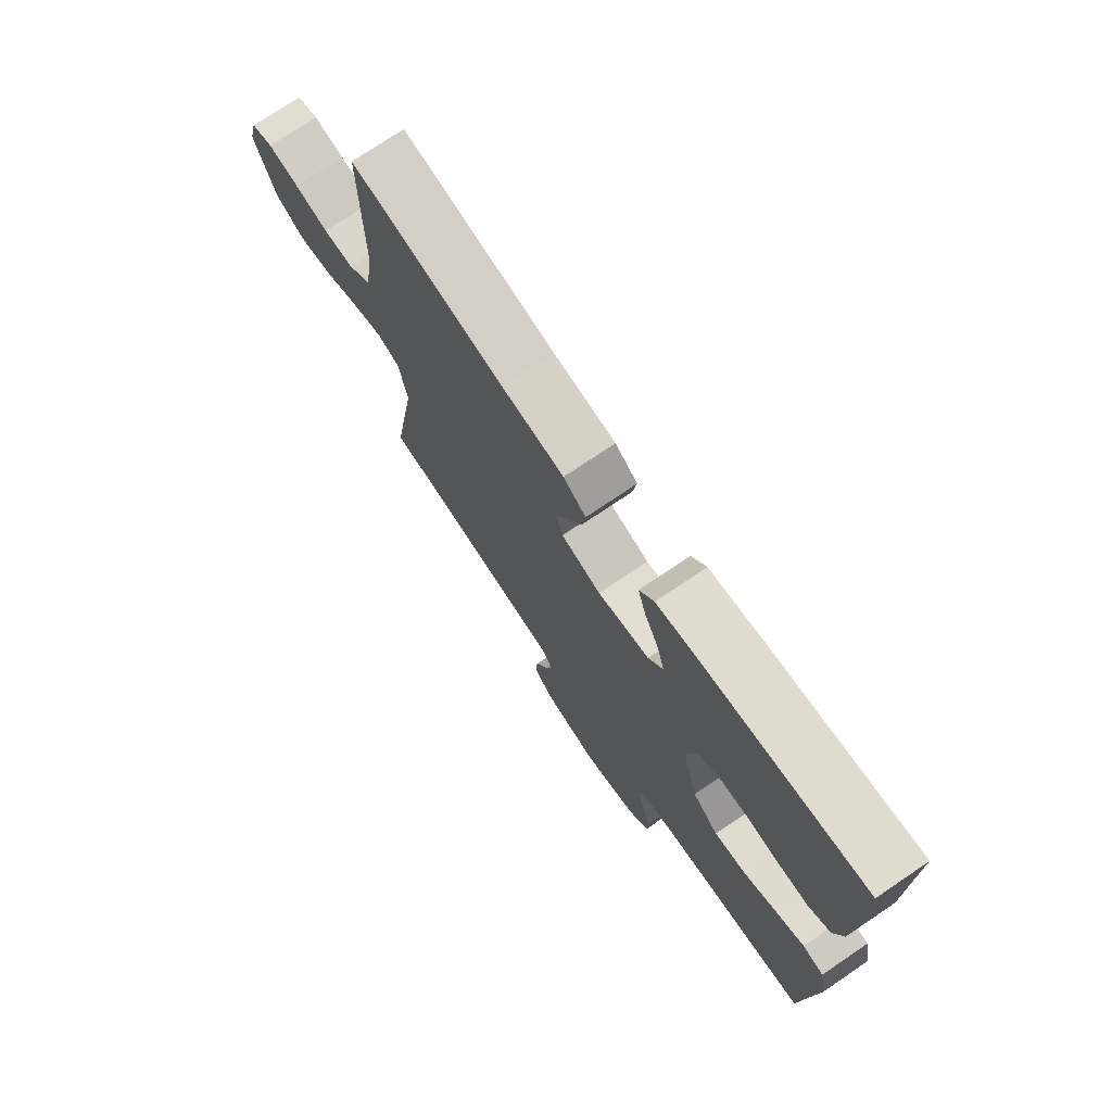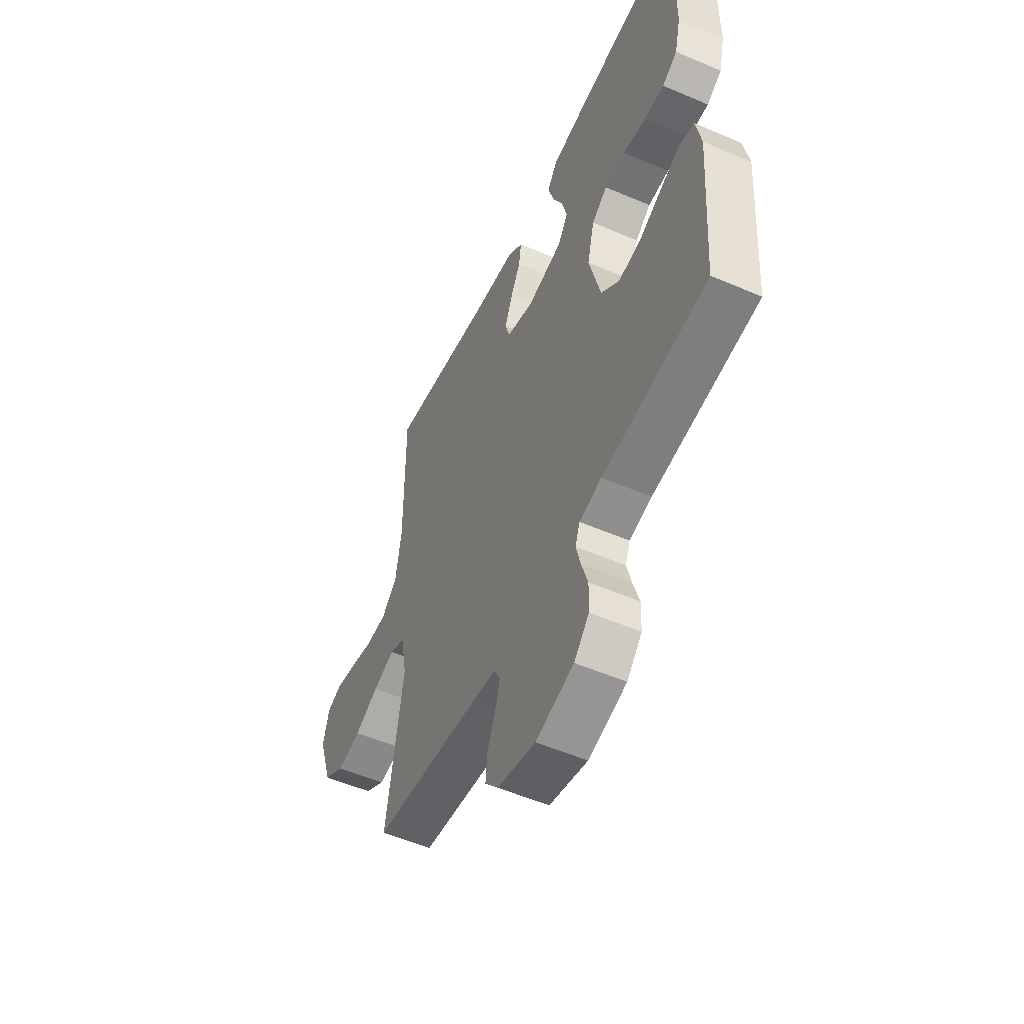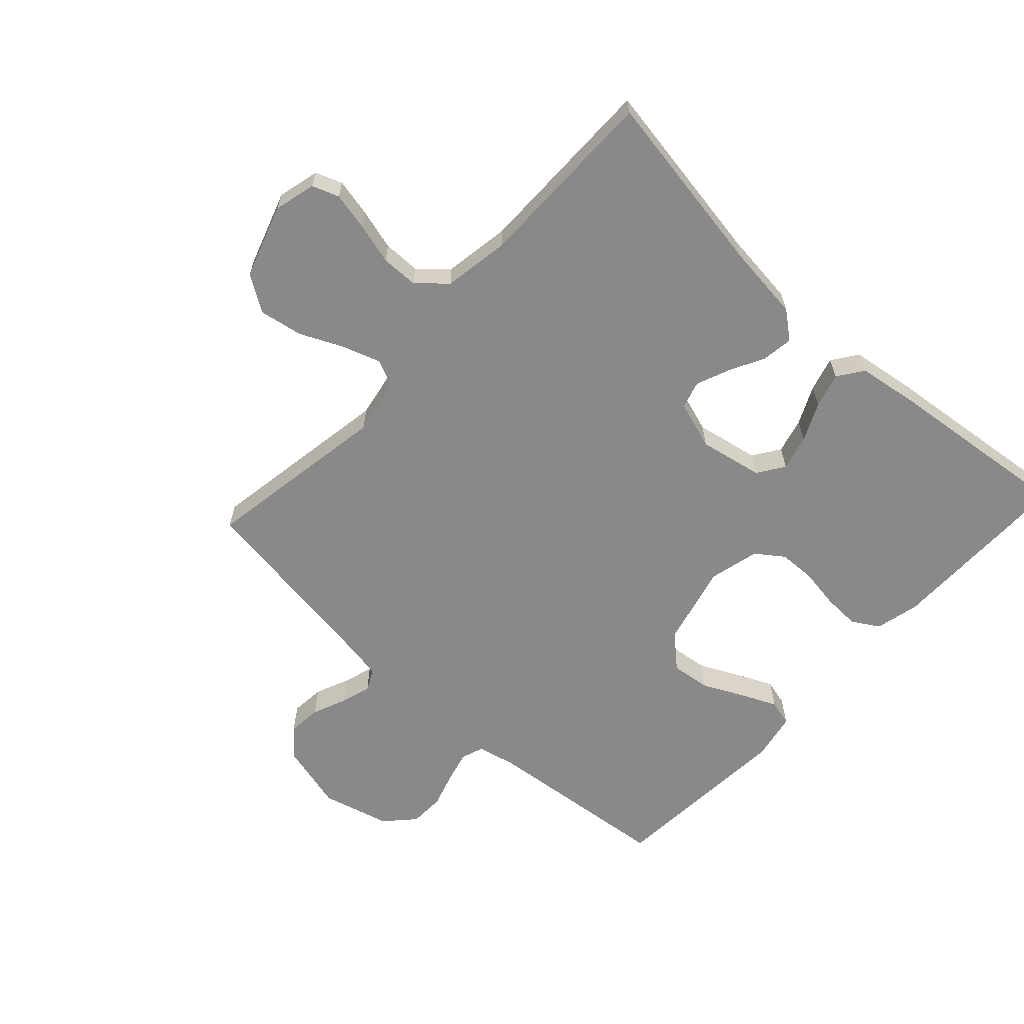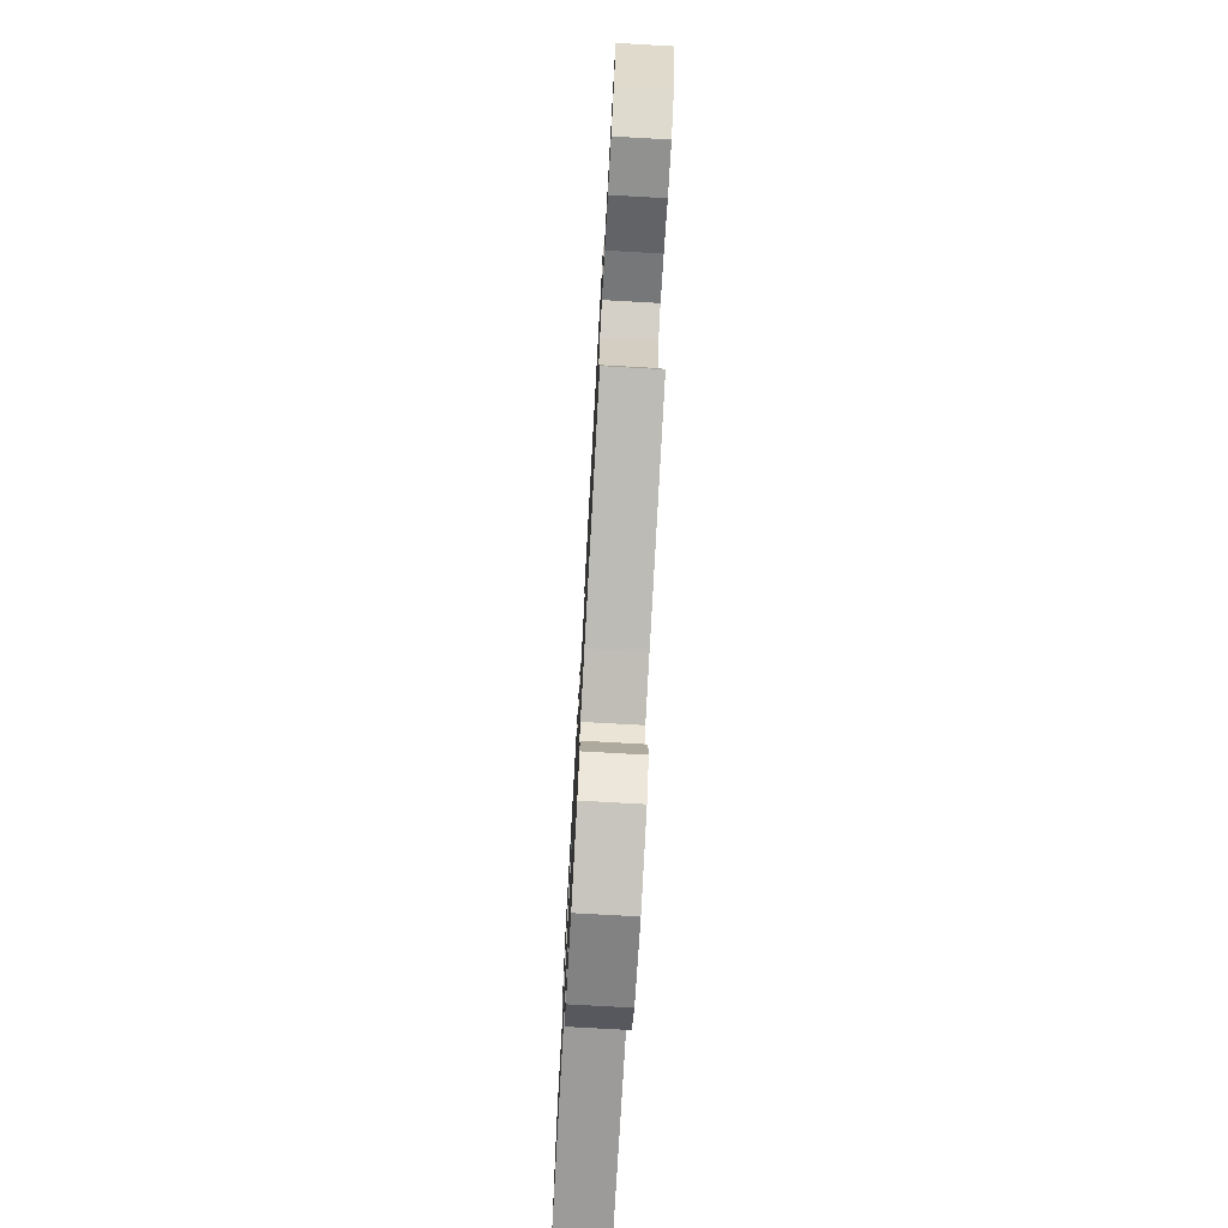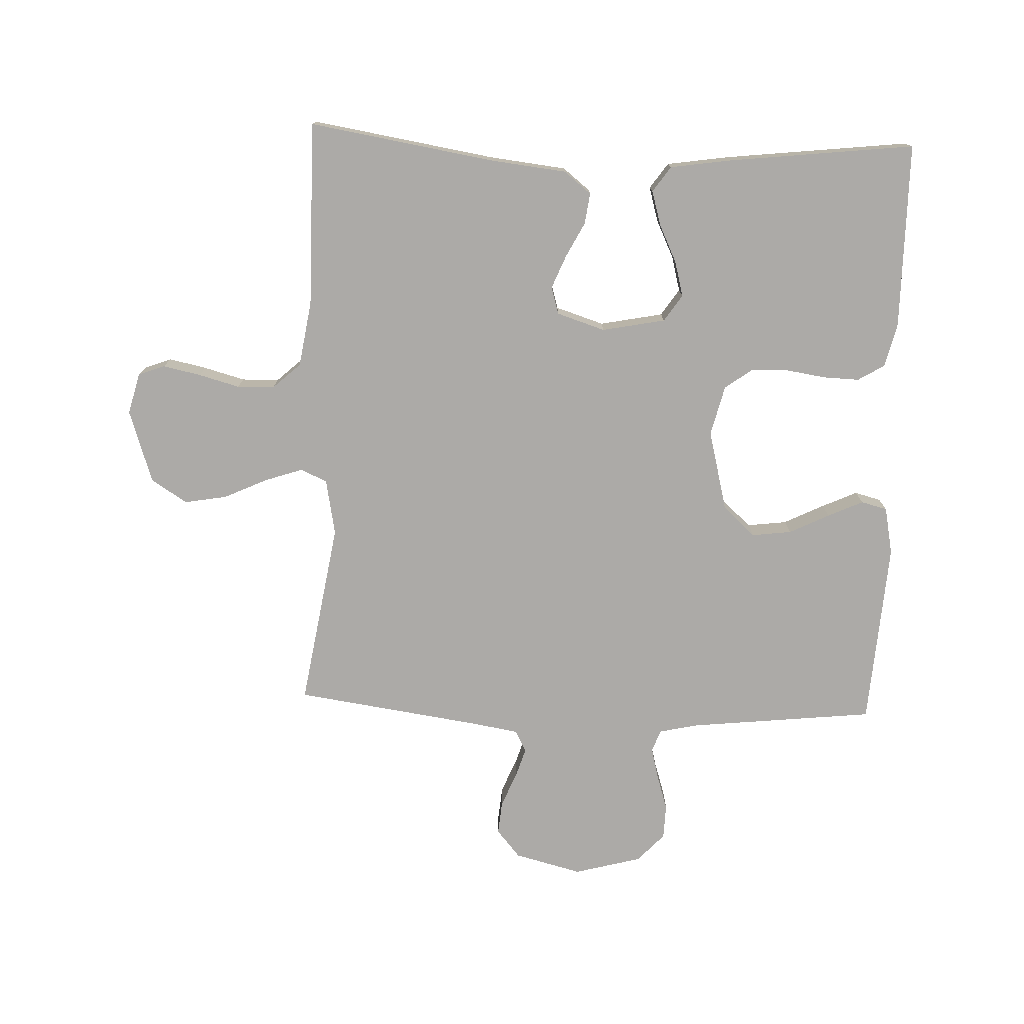
<metadata>
{"format":"obj","ext":"obj","renderer":"f3d","projection":"perspective","resolution":1024,"background":"white","views":[{"elev":74.5,"azim":55.9,"up":"+Z"},{"elev":-53.6,"azim":65.4,"up":"+Z"},{"elev":-63.0,"azim":-42.7,"up":"+Y"},{"elev":-75.8,"azim":-93.2,"up":"+Z"},{"elev":-76.1,"azim":-2.1,"up":"+Y"}]}
</metadata>
<code>
v -0.5 0.07 -0.5
v -0.451 0.07 -0.2
v -0.468 0.07 -0.109
v -0.511 0.07 -0.09
v -0.573 0.07 -0.111
v -0.642 0.07 -0.143
v -0.711 0.07 -0.155
v -0.769 0.07 -0.118
v -0.808 0.07 0
v -0.791 0.07 0.067
v -0.748 0.07 0.083
v -0.687 0.07 0.07
v -0.621 0.07 0.052
v -0.561 0.07 0.053
v -0.516 0.07 0.094
v -0.499 0.07 0.2
v -0.5 0.07 0.5
v -0.2 0.07 0.451
v -0.077 0.07 0.437
v -0.033 0.07 0.402
v -0.04 0.07 0.352
v -0.069 0.07 0.296
v -0.091 0.07 0.242
v -0.078 0.07 0.198
v 0 0.07 0.173
v 0.102 0.07 0.193
v 0.131 0.07 0.236
v 0.116 0.07 0.293
v 0.087 0.07 0.354
v 0.071 0.07 0.41
v 0.1 0.07 0.451
v 0.2 0.07 0.466
v 0.5 0.07 0.5
v 0.5 0.07 0.2
v 0.483 0.07 0.129
v 0.44 0.07 0.103
v 0.382 0.07 0.105
v 0.317 0.07 0.115
v 0.257 0.07 0.113
v 0.213 0.07 0.081
v 0.193 0.07 0
v 0.226 0.07 -0.131
v 0.278 0.07 -0.178
v 0.342 0.07 -0.17
v 0.407 0.07 -0.138
v 0.464 0.07 -0.112
v 0.506 0.07 -0.123
v 0.521 0.07 -0.2
v 0.5 0.07 -0.5
v 0.2 0.07 -0.532
v 0.136 0.07 -0.546
v 0.123 0.07 -0.582
v 0.136 0.07 -0.633
v 0.154 0.07 -0.69
v 0.152 0.07 -0.746
v 0.109 0.07 -0.792
v 0 0.07 -0.821
v -0.109 0.07 -0.793
v -0.147 0.07 -0.748
v -0.142 0.07 -0.694
v -0.119 0.07 -0.639
v -0.104 0.07 -0.591
v -0.122 0.07 -0.556
v -0.2 0.07 -0.543
v -0.5 0 -0.5
v -0.451 0 -0.2
v -0.468 0 -0.109
v -0.511 0 -0.09
v -0.573 0 -0.111
v -0.642 0 -0.143
v -0.711 0 -0.155
v -0.769 0 -0.118
v -0.808 0 0
v -0.791 0 0.067
v -0.748 0 0.083
v -0.687 0 0.07
v -0.621 0 0.052
v -0.561 0 0.053
v -0.516 0 0.094
v -0.499 0 0.2
v -0.5 0 0.5
v -0.2 0 0.451
v -0.077 0 0.437
v -0.033 0 0.402
v -0.04 0 0.352
v -0.069 0 0.296
v -0.091 0 0.242
v -0.078 0 0.198
v 0 0 0.173
v 0.102 0 0.193
v 0.131 0 0.236
v 0.116 0 0.293
v 0.087 0 0.354
v 0.071 0 0.41
v 0.1 0 0.451
v 0.2 0 0.466
v 0.5 0 0.5
v 0.5 0 0.2
v 0.483 0 0.129
v 0.44 0 0.103
v 0.382 0 0.105
v 0.317 0 0.115
v 0.257 0 0.113
v 0.213 0 0.081
v 0.193 0 0
v 0.226 0 -0.131
v 0.278 0 -0.178
v 0.342 0 -0.17
v 0.407 0 -0.138
v 0.464 0 -0.112
v 0.506 0 -0.123
v 0.521 0 -0.2
v 0.5 0 -0.5
v 0.2 0 -0.532
v 0.136 0 -0.546
v 0.123 0 -0.582
v 0.136 0 -0.633
v 0.154 0 -0.69
v 0.152 0 -0.746
v 0.109 0 -0.792
v 0 0 -0.821
v -0.109 0 -0.793
v -0.147 0 -0.748
v -0.142 0 -0.694
v -0.119 0 -0.639
v -0.104 0 -0.591
v -0.122 0 -0.556
v -0.2 0 -0.543
f 59 60 61
f 58 59 61
f 57 58 61
f 56 57 61
f 55 56 61
f 54 55 61
f 53 54 61
f 52 53 61 62
f 51 52 62 63
f 48 49 50
f 47 48 50
f 46 47 50
f 45 46 50
f 44 45 50
f 51 63 64
f 50 51 64
f 44 50 64
f 43 44 64
f 36 37 38
f 35 36 38
f 34 35 38
f 33 34 38
f 32 33 38
f 31 32 38
f 30 31 38
f 29 30 38
f 28 29 38
f 27 28 38 39
f 26 27 39 40
f 20 21 22
f 19 20 22
f 18 19 22
f 18 22 23
f 17 18 23
f 16 17 23
f 15 16 23 24
f 11 12 13
f 10 11 13
f 9 10 13
f 8 9 13
f 7 8 13
f 6 7 13
f 5 6 13
f 4 5 13 14
f 15 24 25
f 14 15 25
f 4 14 25
f 3 4 25
f 64 1 2
f 43 64 2
f 42 43 2
f 3 25 26
f 2 3 26
f 42 2 26
f 41 42 26
f 26 40 41
f 125 124 123
f 125 123 122
f 125 122 121
f 125 121 120
f 125 120 119
f 125 119 118
f 125 118 117
f 126 125 117 116
f 127 126 116 115
f 114 113 112
f 114 112 111
f 114 111 110
f 114 110 109
f 114 109 108
f 128 127 115
f 128 115 114
f 128 114 108
f 128 108 107
f 102 101 100
f 102 100 99
f 102 99 98
f 102 98 97
f 102 97 96
f 102 96 95
f 102 95 94
f 102 94 93
f 102 93 92
f 103 102 92 91
f 104 103 91 90
f 86 85 84
f 86 84 83
f 86 83 82
f 87 86 82
f 87 82 81
f 87 81 80
f 88 87 80 79
f 77 76 75
f 77 75 74
f 77 74 73
f 77 73 72
f 77 72 71
f 77 71 70
f 77 70 69
f 78 77 69 68
f 89 88 79
f 89 79 78
f 89 78 68
f 89 68 67
f 66 65 128
f 66 128 107
f 66 107 106
f 90 89 67
f 90 67 66
f 90 66 106
f 90 106 105
f 105 104 90
f 1 65 66 2
f 2 66 67 3
f 3 67 68 4
f 4 68 69 5
f 5 69 70 6
f 6 70 71 7
f 7 71 72 8
f 8 72 73 9
f 9 73 74 10
f 10 74 75 11
f 11 75 76 12
f 12 76 77 13
f 13 77 78 14
f 14 78 79 15
f 15 79 80 16
f 16 80 81 17
f 17 81 82 18
f 18 82 83 19
f 19 83 84 20
f 20 84 85 21
f 21 85 86 22
f 22 86 87 23
f 23 87 88 24
f 24 88 89 25
f 25 89 90 26
f 26 90 91 27
f 27 91 92 28
f 28 92 93 29
f 29 93 94 30
f 30 94 95 31
f 31 95 96 32
f 32 96 97 33
f 33 97 98 34
f 34 98 99 35
f 35 99 100 36
f 36 100 101 37
f 37 101 102 38
f 38 102 103 39
f 39 103 104 40
f 40 104 105 41
f 41 105 106 42
f 42 106 107 43
f 43 107 108 44
f 44 108 109 45
f 45 109 110 46
f 46 110 111 47
f 47 111 112 48
f 48 112 113 49
f 49 113 114 50
f 50 114 115 51
f 51 115 116 52
f 52 116 117 53
f 53 117 118 54
f 54 118 119 55
f 55 119 120 56
f 56 120 121 57
f 57 121 122 58
f 58 122 123 59
f 59 123 124 60
f 60 124 125 61
f 61 125 126 62
f 62 126 127 63
f 63 127 128 64
f 64 128 65 1

</code>
